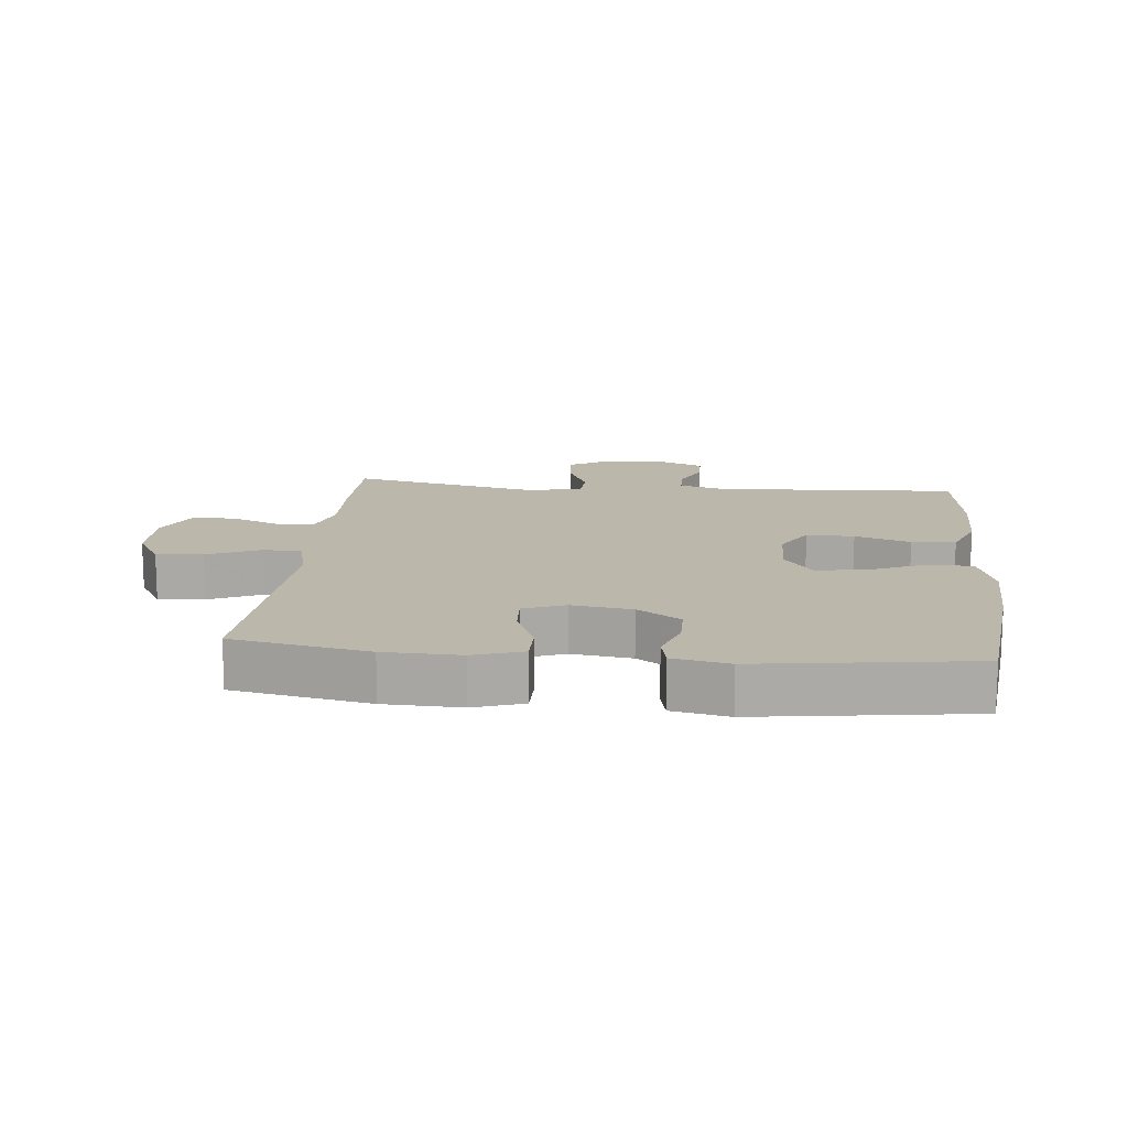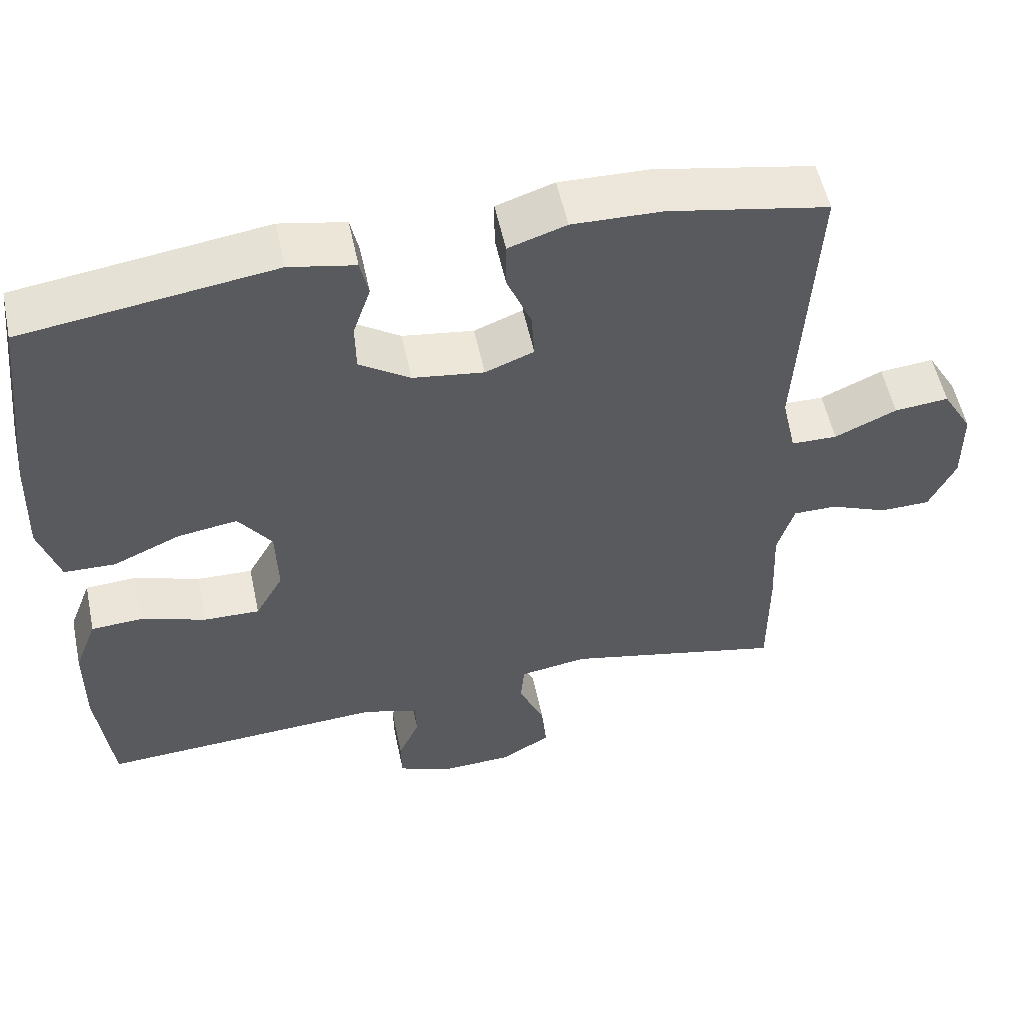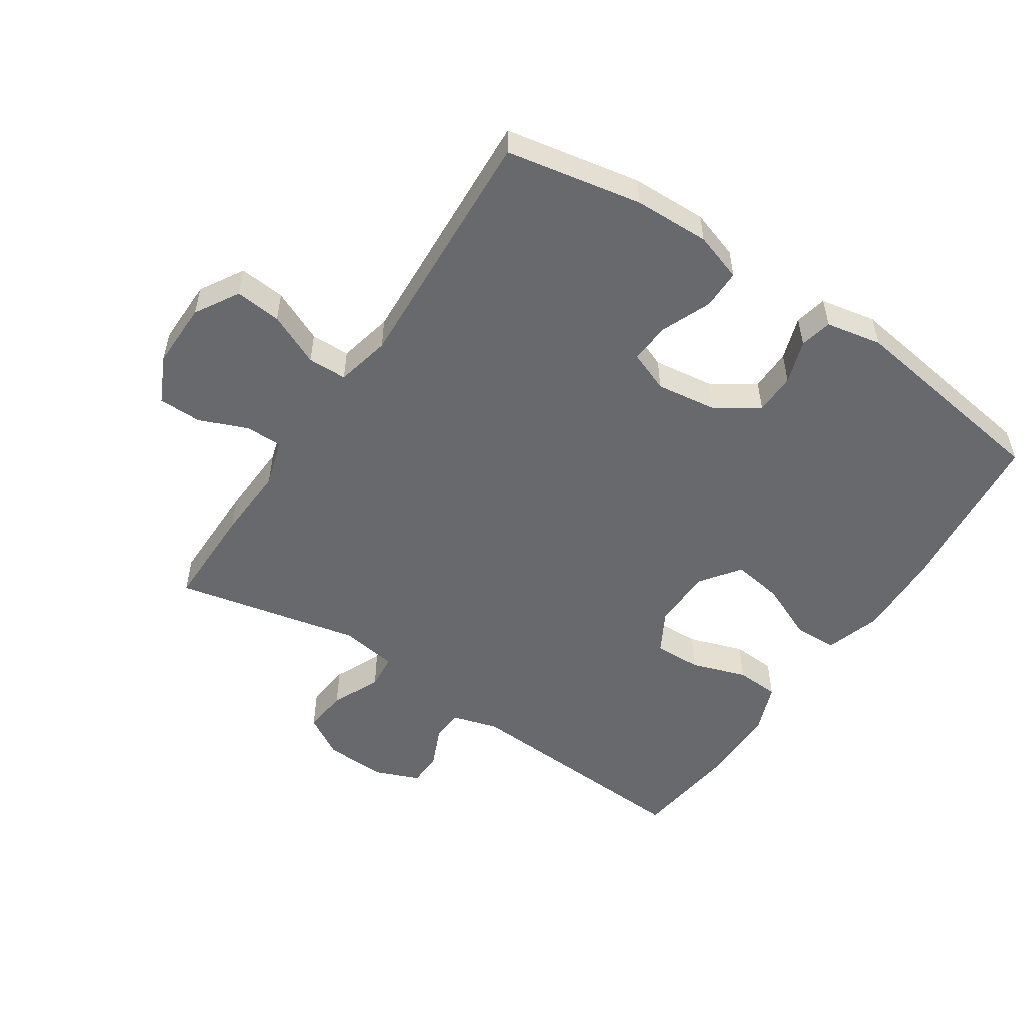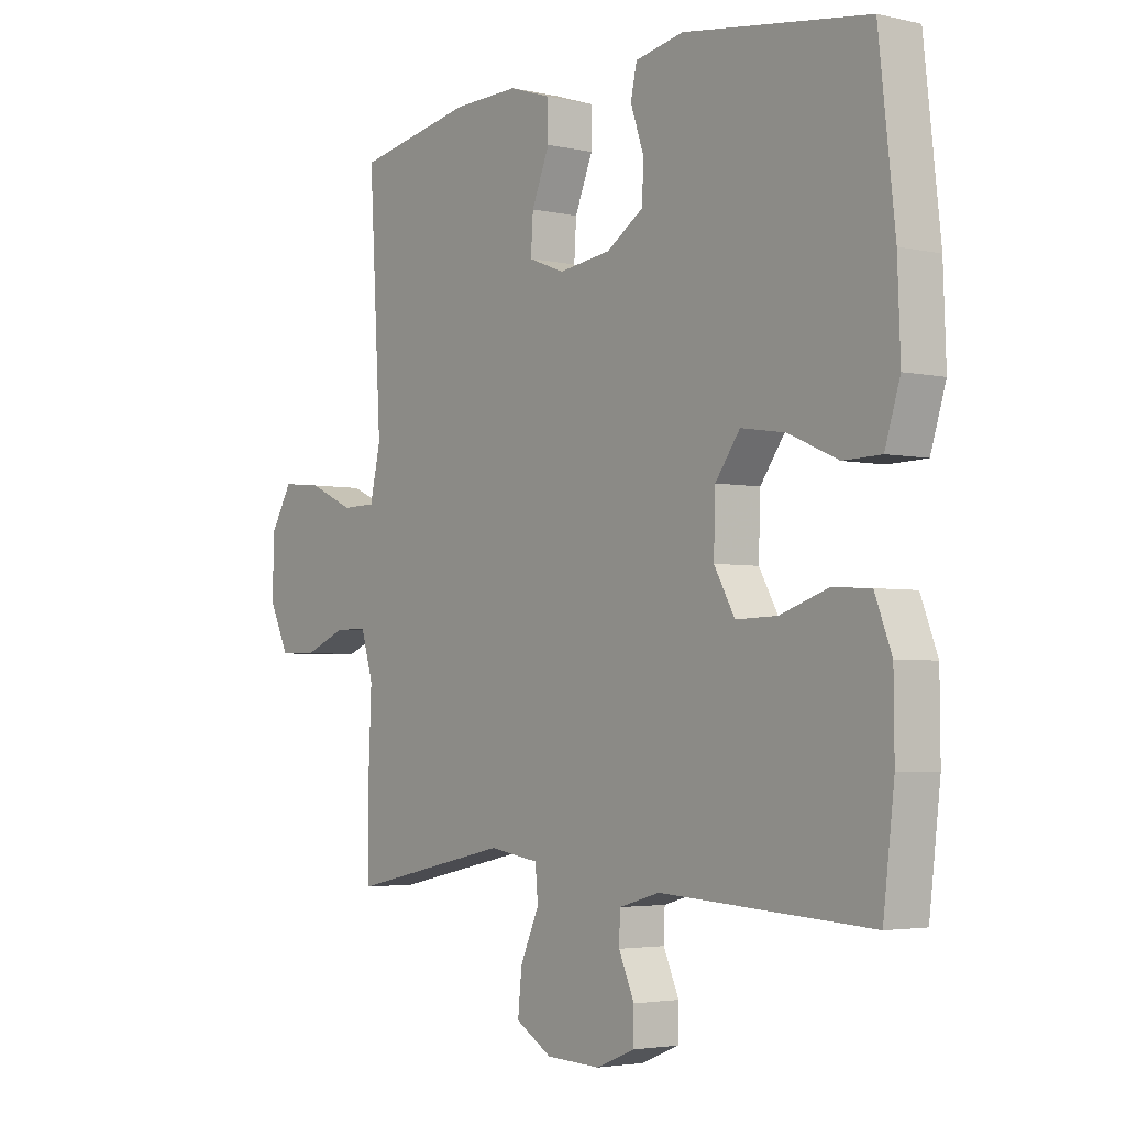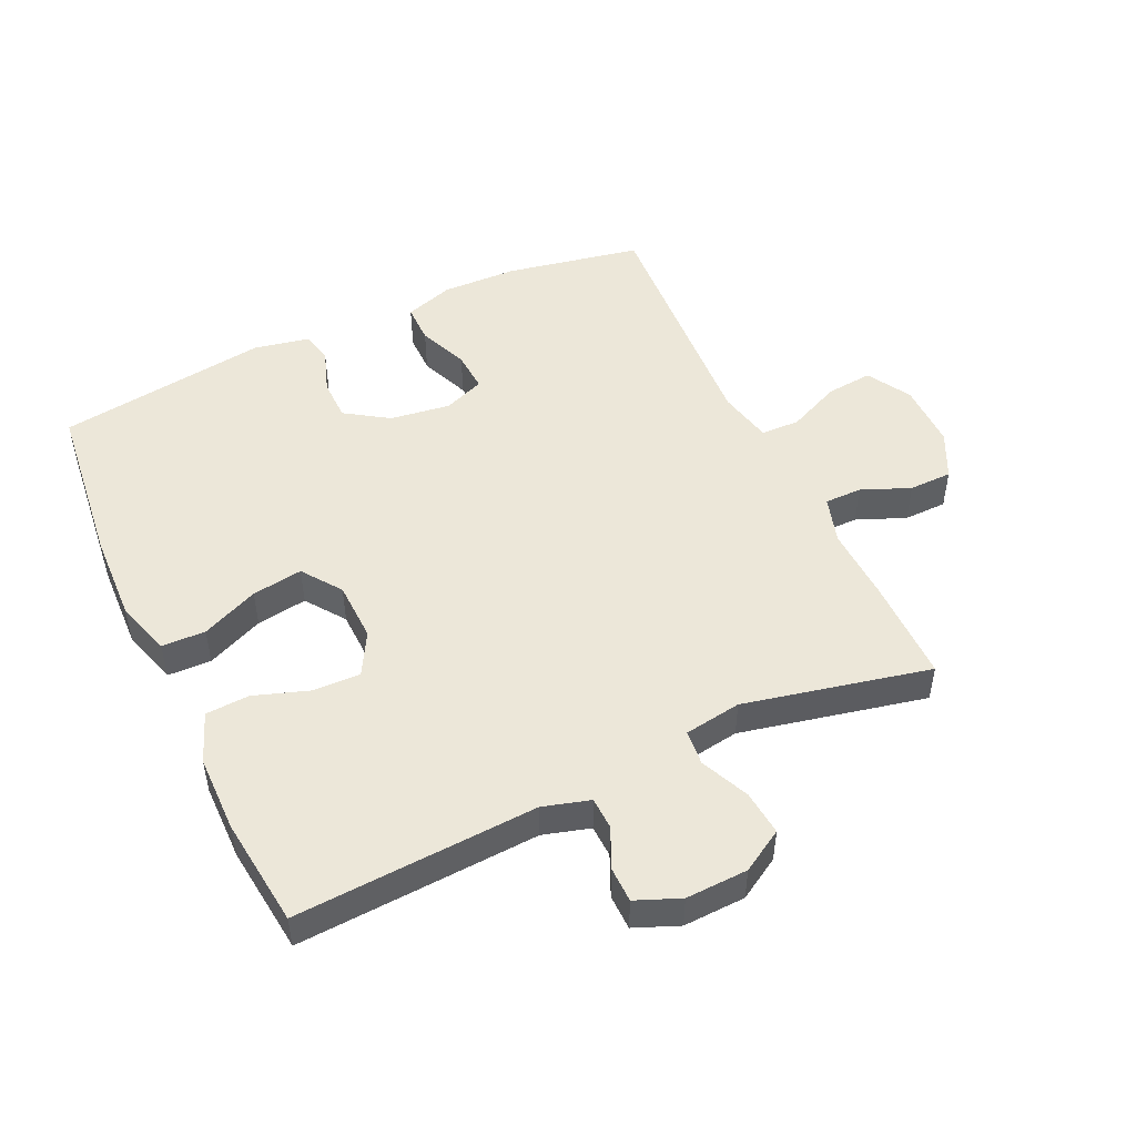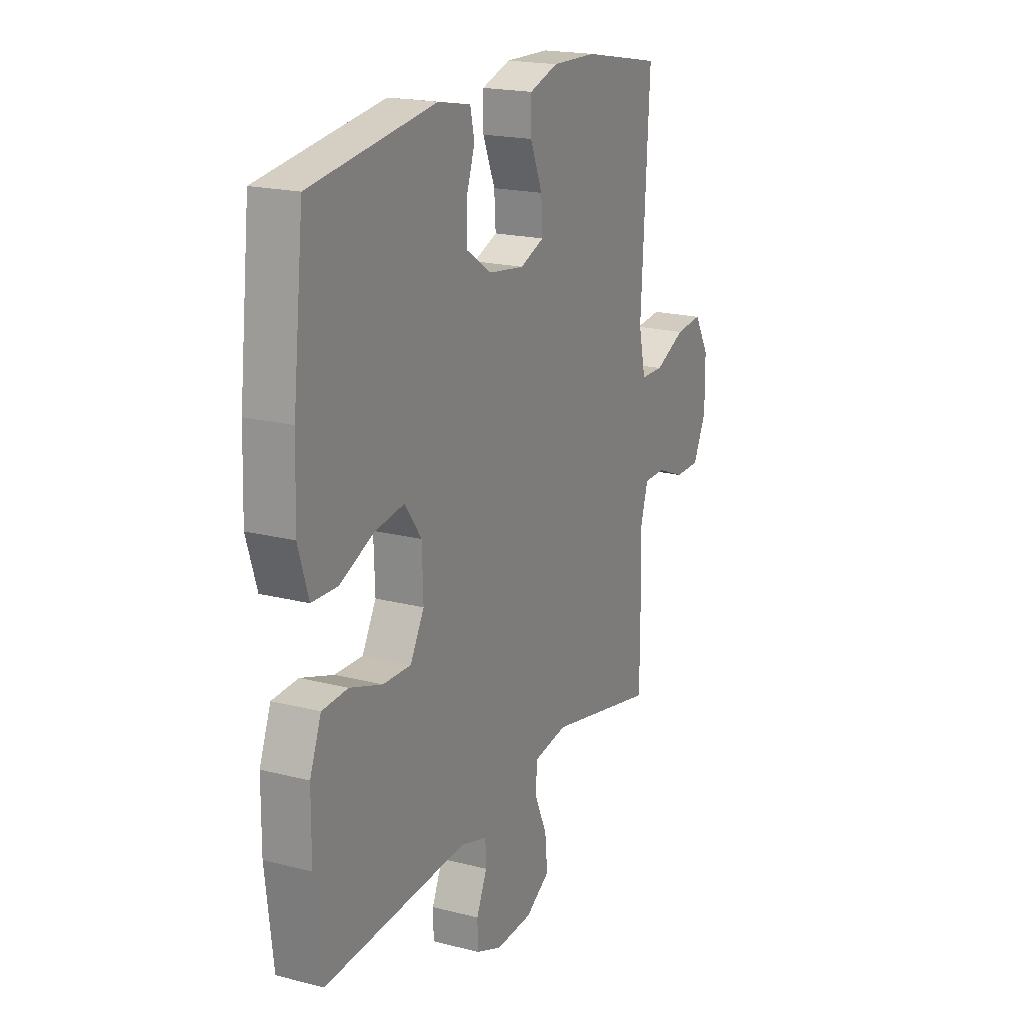
<metadata>
{"format":"obj","ext":"obj","renderer":"f3d","projection":"perspective","resolution":1024,"background":"white","views":[{"elev":14.3,"azim":5.8,"up":"+Y"},{"elev":54.4,"azim":168.1,"up":"+Z"},{"elev":-52.7,"azim":-33.7,"up":"+Y"},{"elev":-3.4,"azim":52.4,"up":"+Z"},{"elev":49.6,"azim":155.1,"up":"+Y"},{"elev":19.4,"azim":115.7,"up":"+Z"}]}
</metadata>
<code>
v -0.5 0.07 -0.5
v -0.5 0.07 -0.338
v -0.495 0.07 -0.221
v -0.517 0.07 -0.147
v -0.575 0.07 -0.147
v -0.651 0.07 -0.178
v -0.718 0.07 -0.177
v -0.753 0.07 -0.104
v -0.752 0.07 -0.001
v -0.712 0.07 0.067
v -0.64 0.07 0.06
v -0.558 0.07 0.023
v -0.497 0.07 0.024
v -0.478 0.07 0.109
v -0.5 0.07 0.5
v -0.289 0.07 0.54
v -0.171 0.07 0.543
v -0.095 0.07 0.518
v -0.095 0.07 0.456
v -0.127 0.07 0.378
v -0.131 0.07 0.315
v -0.067 0.07 0.29
v 0.027 0.07 0.303
v 0.094 0.07 0.347
v 0.095 0.07 0.412
v 0.072 0.07 0.48
v 0.083 0.07 0.53
v 0.17 0.07 0.547
v 0.5 0.07 0.5
v 0.529 0.07 0.238
v 0.534 0.07 0.101
v 0.507 0.07 0.014
v 0.439 0.07 0.012
v 0.35 0.07 0.051
v 0.271 0.07 0.063
v 0.227 0.07 0.002
v 0.224 0.07 -0.092
v 0.261 0.07 -0.158
v 0.335 0.07 -0.156
v 0.421 0.07 -0.127
v 0.489 0.07 -0.131
v 0.519 0.07 -0.209
v 0.52 0.07 -0.33
v 0.5 0.07 -0.5
v 0.122 0.07 -0.478
v 0.049 0.07 -0.499
v 0.047 0.07 -0.549
v 0.075 0.07 -0.612
v 0.074 0.07 -0.667
v 0.005 0.07 -0.695
v -0.092 0.07 -0.691
v -0.157 0.07 -0.652
v -0.15 0.07 -0.582
v -0.116 0.07 -0.506
v -0.121 0.07 -0.451
v -0.21 0.07 -0.437
v -0.5 0 -0.5
v -0.5 0 -0.338
v -0.495 0 -0.221
v -0.517 0 -0.147
v -0.575 0 -0.147
v -0.651 0 -0.178
v -0.718 0 -0.177
v -0.753 0 -0.104
v -0.752 0 -0.001
v -0.712 0 0.067
v -0.64 0 0.06
v -0.558 0 0.023
v -0.497 0 0.024
v -0.478 0 0.109
v -0.5 0 0.5
v -0.289 0 0.54
v -0.171 0 0.543
v -0.095 0 0.518
v -0.095 0 0.456
v -0.127 0 0.378
v -0.131 0 0.315
v -0.067 0 0.29
v 0.027 0 0.303
v 0.094 0 0.347
v 0.095 0 0.412
v 0.072 0 0.48
v 0.083 0 0.53
v 0.17 0 0.547
v 0.5 0 0.5
v 0.529 0 0.238
v 0.534 0 0.101
v 0.507 0 0.014
v 0.439 0 0.012
v 0.35 0 0.051
v 0.271 0 0.063
v 0.227 0 0.002
v 0.224 0 -0.092
v 0.261 0 -0.158
v 0.335 0 -0.156
v 0.421 0 -0.127
v 0.489 0 -0.131
v 0.519 0 -0.209
v 0.52 0 -0.33
v 0.5 0 -0.5
v 0.122 0 -0.478
v 0.049 0 -0.499
v 0.047 0 -0.549
v 0.075 0 -0.612
v 0.074 0 -0.667
v 0.005 0 -0.695
v -0.092 0 -0.691
v -0.157 0 -0.652
v -0.15 0 -0.582
v -0.116 0 -0.506
v -0.121 0 -0.451
v -0.21 0 -0.437
f 51 52 53 54
f 51 54 55
f 50 51 55
f 47 48 49 50
f 46 47 50 55
f 45 46 55
f 44 45 55 56
f 42 43 44 56
f 39 40 41 42
f 38 39 42 56
f 31 32 33 34
f 31 34 35
f 30 31 35
f 29 30 35
f 28 29 35 36
f 25 26 27 28
f 24 25 28 36
f 17 18 19 20
f 17 20 21
f 14 15 16 17
f 13 14 17 21
f 9 10 11 12
f 9 12 13
f 8 9 13
f 5 6 7 8
f 4 5 8 13
f 3 4 13 21
f 37 38 56 1
f 23 24 36 37
f 22 23 37 1
f 3 21 22
f 1 2 3 22
f 110 109 108 107
f 111 110 107
f 111 107 106
f 106 105 104 103
f 111 106 103 102
f 111 102 101
f 112 111 101 100
f 112 100 99 98
f 98 97 96 95
f 112 98 95 94
f 90 89 88 87
f 91 90 87
f 91 87 86
f 91 86 85
f 92 91 85 84
f 84 83 82 81
f 92 84 81 80
f 76 75 74 73
f 77 76 73
f 73 72 71 70
f 77 73 70 69
f 68 67 66 65
f 69 68 65
f 69 65 64
f 64 63 62 61
f 69 64 61 60
f 77 69 60 59
f 57 112 94 93
f 93 92 80 79
f 57 93 79 78
f 78 77 59
f 78 59 58 57
f 1 57 58 2
f 2 58 59 3
f 3 59 60 4
f 4 60 61 5
f 5 61 62 6
f 6 62 63 7
f 7 63 64 8
f 8 64 65 9
f 9 65 66 10
f 10 66 67 11
f 11 67 68 12
f 12 68 69 13
f 13 69 70 14
f 14 70 71 15
f 15 71 72 16
f 16 72 73 17
f 17 73 74 18
f 18 74 75 19
f 19 75 76 20
f 20 76 77 21
f 21 77 78 22
f 22 78 79 23
f 23 79 80 24
f 24 80 81 25
f 25 81 82 26
f 26 82 83 27
f 27 83 84 28
f 28 84 85 29
f 29 85 86 30
f 30 86 87 31
f 31 87 88 32
f 32 88 89 33
f 33 89 90 34
f 34 90 91 35
f 35 91 92 36
f 36 92 93 37
f 37 93 94 38
f 38 94 95 39
f 39 95 96 40
f 40 96 97 41
f 41 97 98 42
f 42 98 99 43
f 43 99 100 44
f 44 100 101 45
f 45 101 102 46
f 46 102 103 47
f 47 103 104 48
f 48 104 105 49
f 49 105 106 50
f 50 106 107 51
f 51 107 108 52
f 52 108 109 53
f 53 109 110 54
f 54 110 111 55
f 55 111 112 56
f 56 112 57 1

</code>
